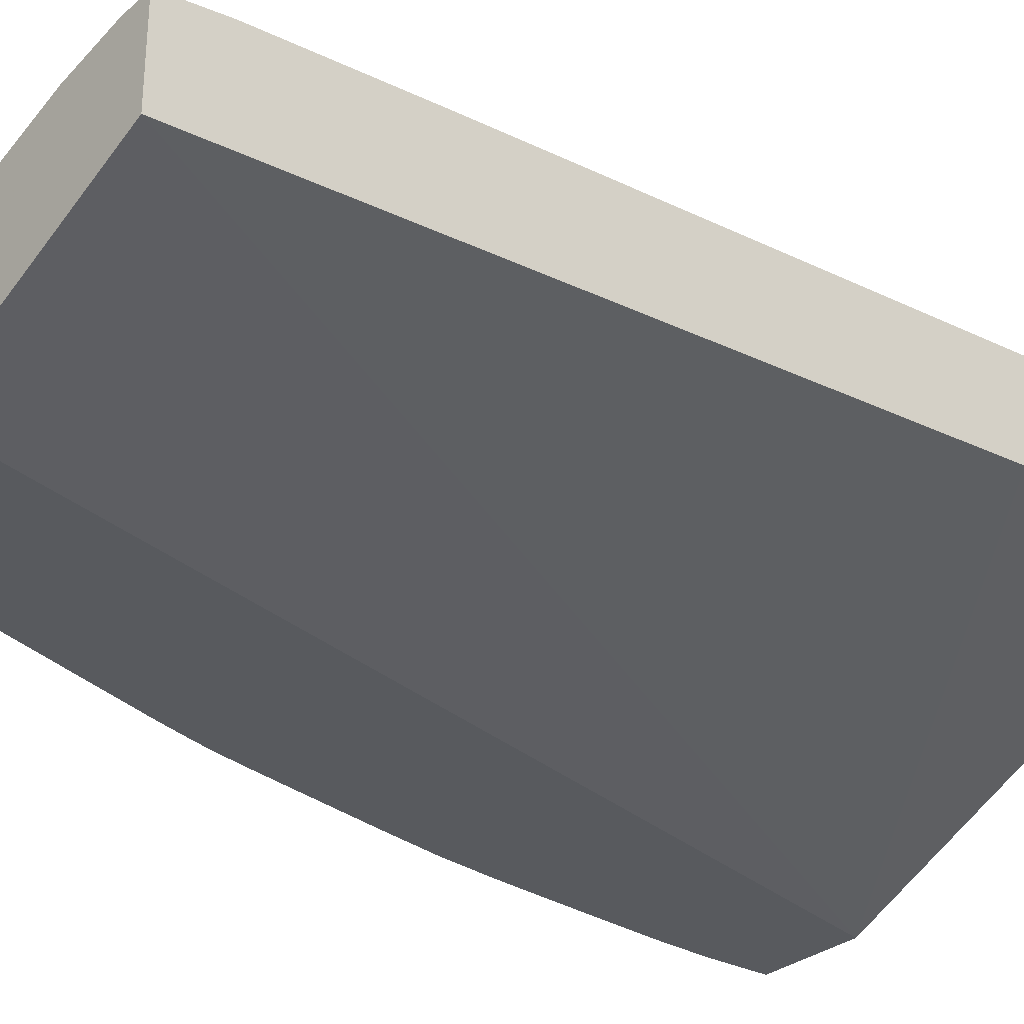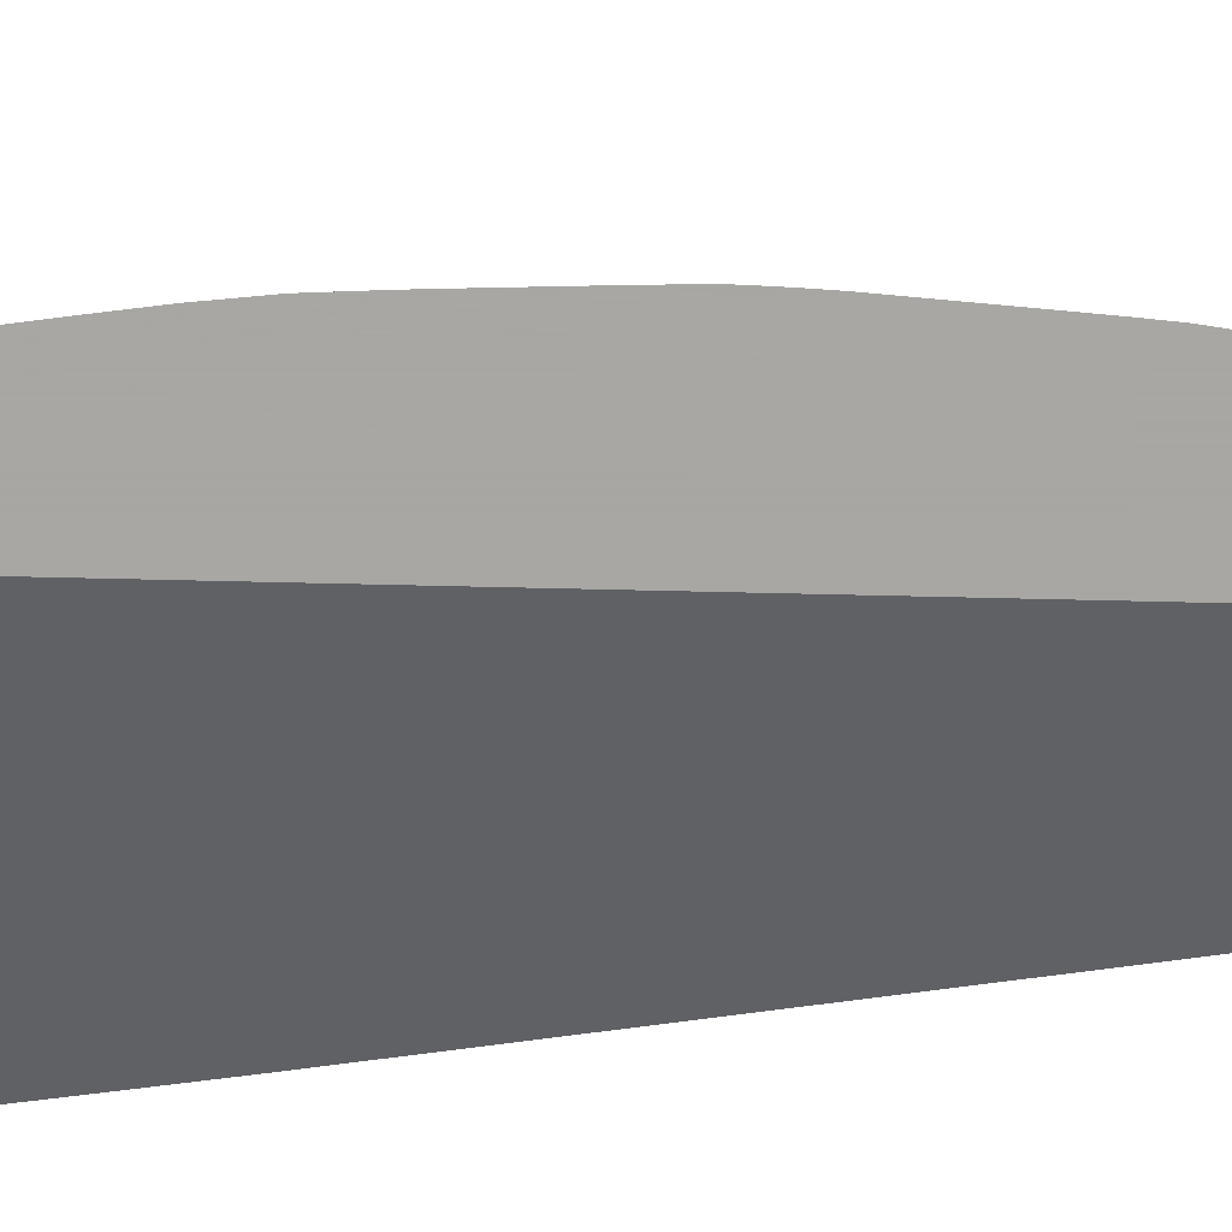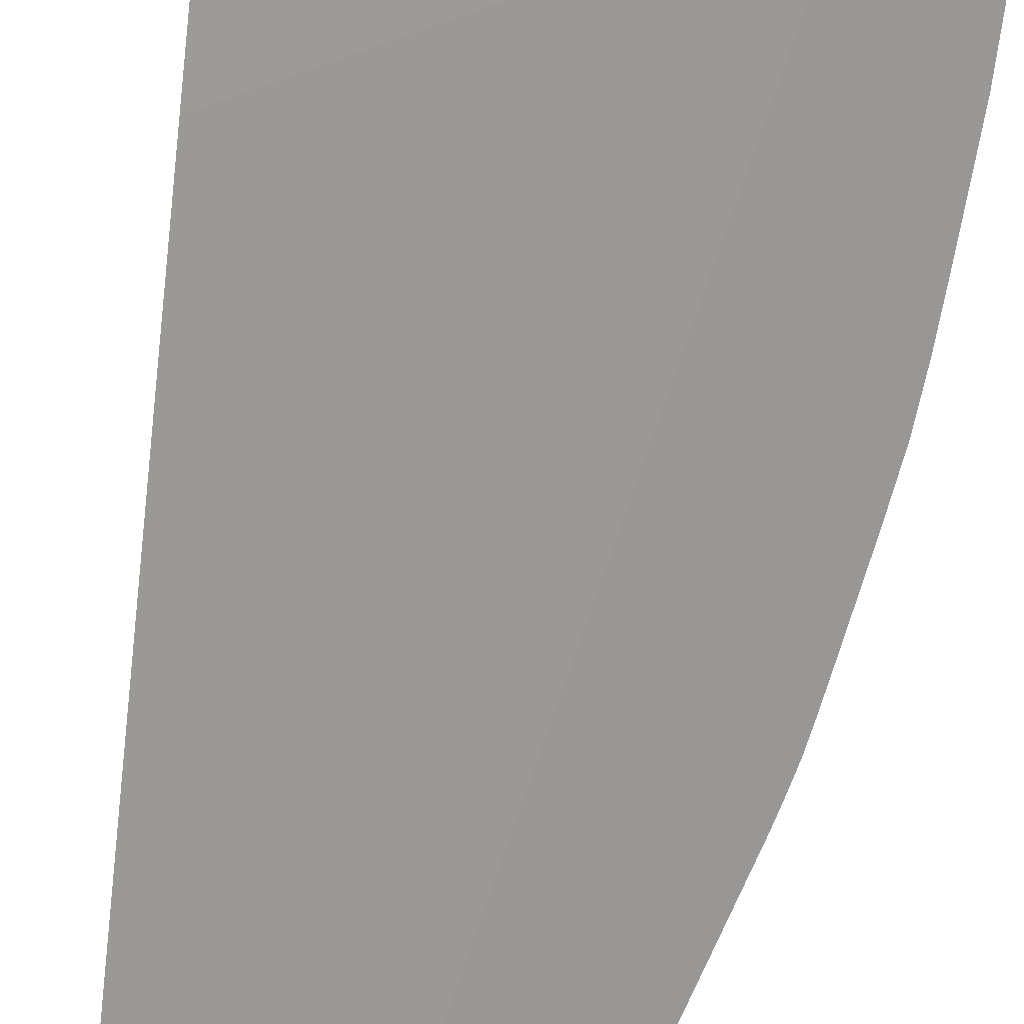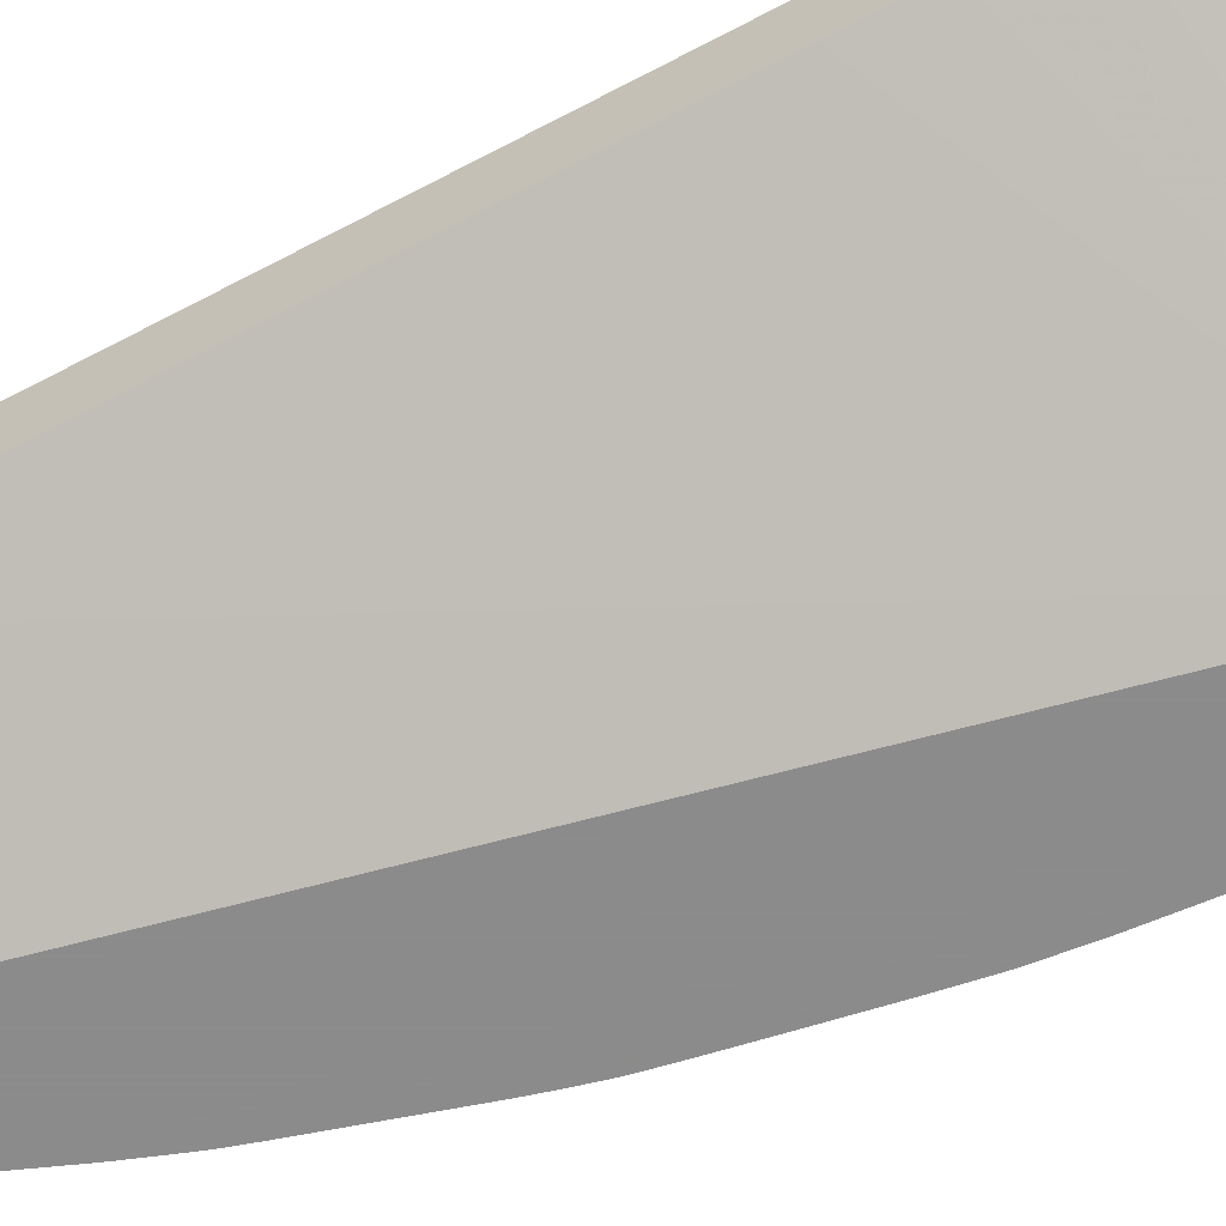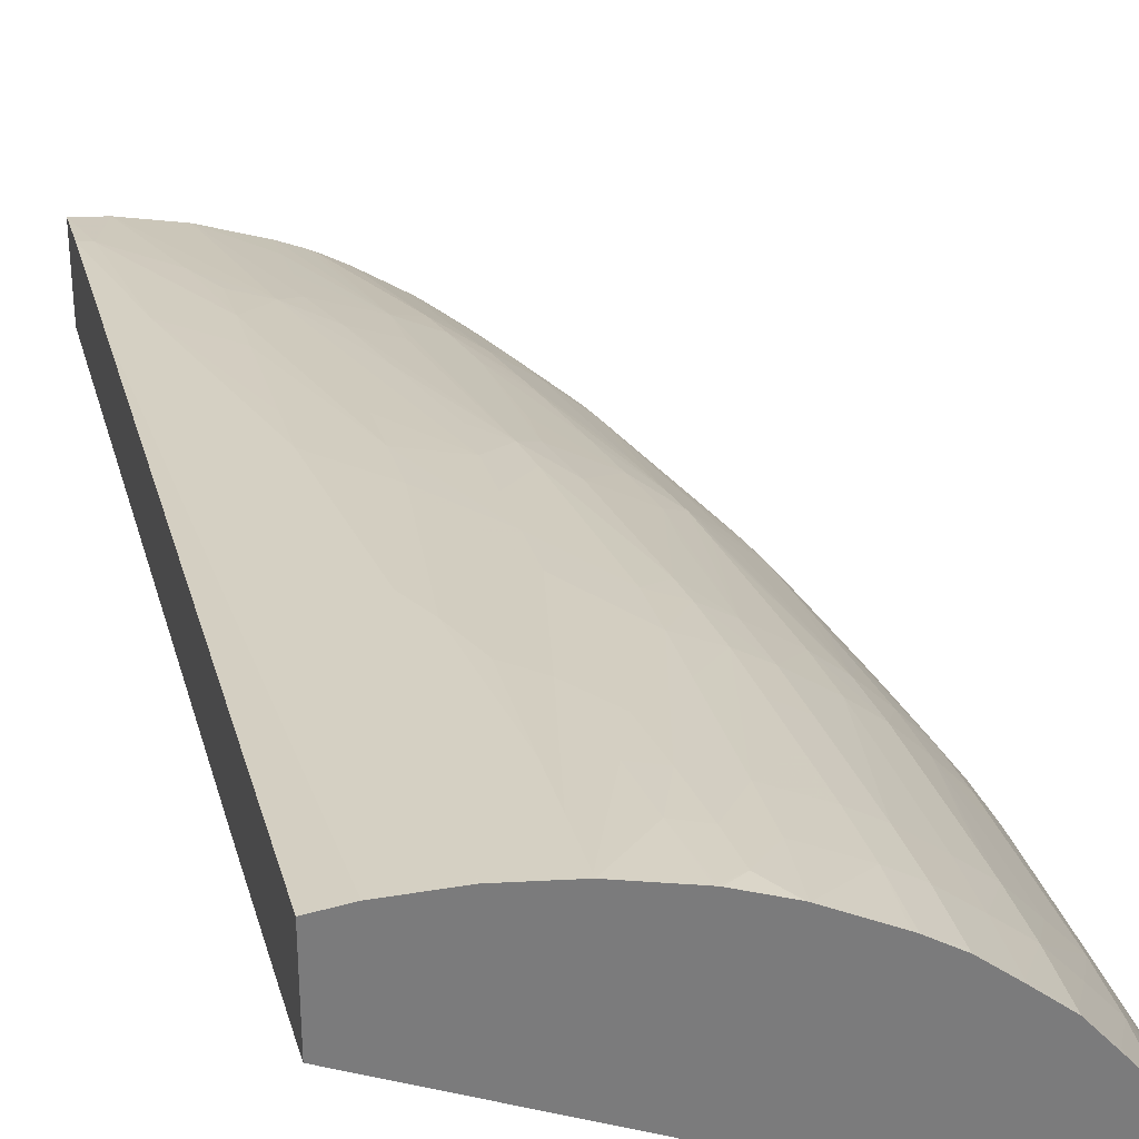
<metadata>
{"format":"obj","ext":"obj","renderer":"f3d","projection":"perspective","resolution":1024,"background":"white","views":[{"elev":-30.5,"azim":-130.6,"up":"+Y"},{"elev":-74.4,"azim":99.6,"up":"+Y"},{"elev":-68.2,"azim":-6.7,"up":"+Y"},{"elev":-64.0,"azim":-63.6,"up":"+Y"},{"elev":31.8,"azim":-13.8,"up":"+Y"}]}
</metadata>
<code>
v 2.977 1.287 -0.0396
v 2.976 1.287 -0.06254
v 2.966 1.305 -0.0396
v 2.966 1.305 -0.01662
v 2.977 1.287 -0.01662
v 2.975 1.287 -0.08551
v 2.966 1.304 -0.06254
v 2.959 1.316 -0.0396
v 2.959 1.316 -0.01662
v 2.959 1.316 0.006316
v 2.966 1.304 0.006316
v 2.966 1.304 0.008209
v 2.975 1.287 0.007679
v 2.974 1.287 -0.09017
v 2.965 1.302 -0.1084
v 2.958 1.315 -0.06254
v 2.948 1.328 -0.0396
v 2.938 1.341 -0.01662
v 2.949 1.328 -0.01662
v 2.938 1.341 0.006316
v 2.948 1.328 0.006316
v 2.948 1.328 0.008209
v 2.959 1.316 0.008209
v 2.975 1.287 0.008209
v 2.974 1.287 -0.1084
v 2.972 1.287 -0.1314
v 2.964 1.3 -0.1314
v 2.957 1.313 -0.1084
v 2.958 1.314 -0.08551
v 2.946 1.327 -0.08551
v 2.937 1.34 -0.0396
v 2.925 1.351 -0.01662
v 2.925 1.351 0.006316
v 2.924 1.352 0.008209
v 2.936 1.342 0.008209
v 2.937 1.341 0.008209
v 2.935 1.287 0.008209
v 2.971 1.287 -0.1382
v 2.962 1.298 -0.1544
v 2.956 1.312 -0.1314
v 2.944 1.325 -0.1314
v 2.945 1.326 -0.1084
v 2.937 1.34 -0.05145
v 2.925 1.35 -0.0396
v 2.912 1.361 -0.01662
v 2.912 1.362 0.006316
v 2.912 1.362 0.008209
v 2.775 1.36 0.008209
v 2.775 1.36 0.006165
v 2.775 1.359 -0.005607
v 2.775 1.357 -0.01662
v 2.775 1.356 -0.02938
v 2.775 1.354 -0.05232
v 2.775 1.351 -0.07529
v 2.775 1.35 -0.08551
v 2.775 1.324 -0.3785
v 2.86 1.287 -0.3785
v 2.969 1.287 -0.1544
v 2.954 1.309 -0.1544
v 2.961 1.295 -0.1773
v 2.937 1.317 -0.2136
v 2.938 1.318 -0.2002
v 2.94 1.321 -0.1773
v 2.942 1.323 -0.1544
v 2.932 1.336 -0.1314
v 2.934 1.337 -0.1084
v 2.935 1.338 -0.08551
v 2.924 1.348 -0.08551
v 2.911 1.361 -0.0396
v 2.9 1.368 -0.01662
v 2.901 1.369 0.006316
v 2.901 1.369 0.008209
v 2.775 1.396 0.008209
v 2.775 1.36 -0.3785
v 2.912 1.287 -0.3785
v 2.968 1.287 -0.1625
v 2.96 1.294 -0.1891
v 2.951 1.303 -0.1982
v 2.944 1.307 -0.222
v 2.935 1.315 -0.2289
v 2.927 1.325 -0.222
v 2.913 1.339 -0.2101
v 2.923 1.332 -0.2016
v 2.928 1.332 -0.1773
v 2.93 1.334 -0.1544
v 2.915 1.341 -0.1948
v 2.916 1.342 -0.1773
v 2.919 1.344 -0.1544
v 2.921 1.345 -0.1314
v 2.923 1.347 -0.1084
v 2.899 1.368 -0.0396
v 2.908 1.359 -0.08551
v 2.879 1.379 -0.01662
v 2.877 1.381 0.008209
v 2.899 1.37 0.008209
v 2.786 1.398 0.008209
v 2.775 1.369 -0.292
v 2.787 1.359 -0.3785
v 2.775 1.363 -0.3551
v 2.78 1.363 -0.3538
v 2.914 1.287 -0.3736
v 2.91 1.289 -0.3785
v 2.963 1.287 -0.1952
v 2.958 1.292 -0.2045
v 2.957 1.289 -0.2232
v 2.943 1.301 -0.2461
v 2.921 1.324 -0.2461
v 2.933 1.313 -0.2461
v 2.913 1.316 -0.3023
v 2.911 1.338 -0.2232
v 2.9 1.345 -0.2232
v 2.904 1.346 -0.2016
v 2.904 1.357 -0.1314
v 2.906 1.358 -0.1084
v 2.879 1.377 -0.0396
v 2.898 1.367 -0.06254
v 2.896 1.366 -0.08551
v 2.867 1.385 0.0006384
v 2.876 1.381 0.008209
v 2.877 1.381 0.007527
v 2.787 1.398 0.008209
v 2.787 1.372 -0.2691
v 2.81 1.354 -0.3785
v 2.802 1.363 -0.331
v 2.824 1.363 -0.3066
v 2.787 1.37 -0.292
v 2.787 1.367 -0.315
v 2.81 1.37 -0.2691
v 2.81 1.367 -0.292
v 2.912 1.292 -0.3686
v 2.917 1.287 -0.3641
v 2.903 1.298 -0.3785
v 2.96 1.287 -0.2112
v 2.958 1.287 -0.2232
v 2.957 1.287 -0.2269
v 2.955 1.287 -0.2373
v 2.953 1.287 -0.2461
v 2.952 1.287 -0.2491
v 2.94 1.298 -0.2691
v 2.915 1.318 -0.287
v 2.938 1.295 -0.2841
v 2.922 1.303 -0.315
v 2.911 1.314 -0.315
v 2.9 1.324 -0.315
v 2.907 1.335 -0.2461
v 2.888 1.338 -0.292
v 2.89 1.34 -0.2798
v 2.893 1.341 -0.2645
v 2.896 1.343 -0.2461
v 2.878 1.358 -0.223
v 2.883 1.359 -0.2002
v 2.879 1.352 -0.2461
v 2.902 1.351 -0.1773
v 2.891 1.363 -0.1435
v 2.892 1.364 -0.1314
v 2.895 1.365 -0.1084
v 2.865 1.385 -0.01662
v 2.879 1.376 -0.06254
v 2.854 1.388 -0.01662
v 2.858 1.388 0.007527
v 2.858 1.388 0.008209
v 2.859 1.388 0.008209
v 2.808 1.398 0.008209
v 2.804 1.386 -0.1219
v 2.797 1.386 -0.1219
v 2.833 1.35 -0.3609
v 2.834 1.345 -0.3785
v 2.832 1.359 -0.3146
v 2.833 1.354 -0.3379
v 2.81 1.364 -0.3146
v 2.833 1.375 -0.2002
v 2.833 1.372 -0.2232
v 2.828 1.364 -0.292
v 2.847 1.363 -0.2621
v 2.839 1.361 -0.292
v 2.81 1.378 -0.2002
v 2.81 1.375 -0.2232
v 2.915 1.296 -0.3533
v 2.925 1.287 -0.3445
v 2.899 1.302 -0.3785
v 2.937 1.287 -0.3051
v 2.935 1.292 -0.2994
v 2.933 1.289 -0.315
v 2.918 1.299 -0.3379
v 2.907 1.31 -0.3379
v 2.895 1.32 -0.3379
v 2.884 1.335 -0.315
v 2.872 1.342 -0.315
v 2.877 1.345 -0.292
v 2.869 1.363 -0.2153
v 2.871 1.364 -0.2002
v 2.886 1.36 -0.1773
v 2.879 1.369 -0.1314
v 2.879 1.372 -0.1084
v 2.879 1.374 -0.08551
v 2.862 1.384 -0.0396
v 2.851 1.387 -0.0396
v 2.833 1.395 0.008209
v 2.857 1.389 0.008209
v 2.81 1.398 0.008209
v 2.81 1.397 0.006316
v 2.81 1.395 -0.01662
v 2.811 1.387 -0.1101
v 2.819 1.385 -0.1188
v 2.856 1.35 -0.315
v 2.843 1.342 -0.3785
v 2.833 1.378 -0.1773
v 2.856 1.375 -0.1544
v 2.856 1.372 -0.1773
v 2.856 1.369 -0.2002
v 2.857 1.366 -0.223
v 2.856 1.355 -0.292
v 2.826 1.386 -0.1035
v 2.927 1.287 -0.3389
v 2.894 1.306 -0.3785
v 2.935 1.287 -0.315
v 2.934 1.287 -0.3175
v 2.932 1.287 -0.3224
v 2.887 1.313 -0.3785
v 2.889 1.315 -0.3682
v 2.892 1.318 -0.3529
v 2.878 1.333 -0.3378
v 2.875 1.322 -0.3785
v 2.869 1.341 -0.33
v 2.859 1.383 -0.06254
v 2.856 1.377 -0.1314
v 2.833 1.395 0.006316
v 2.847 1.386 -0.06254
v 2.831 1.395 0.008209
v 2.833 1.393 -0.01662
v 2.847 1.341 -0.3764
v 2.849 1.339 -0.3785
v 2.845 1.386 -0.07541
v 2.833 1.391 -0.0396
v 2.833 1.389 -0.06254
v 2.833 1.387 -0.08404
v 2.879 1.319 -0.3785
v 2.871 1.325 -0.3785
v 2.857 1.334 -0.3785
v 2.856 1.379 -0.1084
v 2.854 1.382 -0.08404
f 1 2 3
f 1 3 4
f 1 4 5
f 1 5 13
f 1 13 24
f 1 24 37
f 1 37 57
f 1 57 75
f 1 75 101
f 1 101 131
f 1 131 179
f 1 179 214
f 1 214 218
f 1 218 217
f 1 217 216
f 1 216 181
f 1 181 138
f 1 138 137
f 1 137 136
f 1 136 135
f 1 135 134
f 1 134 133
f 1 133 103
f 1 103 76
f 1 76 58
f 1 58 38
f 1 38 26
f 1 26 25
f 1 25 14
f 1 14 6
f 1 6 2
f 2 6 3
f 3 6 7
f 3 7 8
f 3 8 9
f 3 9 4
f 4 9 10
f 4 10 11
f 4 11 5
f 5 11 12
f 5 12 13
f 6 14 15
f 6 15 7
f 7 15 8
f 8 15 16
f 8 16 17
f 8 17 18
f 8 18 19
f 8 19 9
f 9 19 20
f 9 20 21
f 9 21 10
f 10 21 22
f 10 22 23
f 10 23 12
f 10 12 11
f 12 23 22
f 12 22 36
f 12 36 35
f 12 35 34
f 12 34 47
f 12 47 72
f 12 72 95
f 12 95 94
f 12 94 119
f 12 119 162
f 12 162 161
f 12 161 199
f 12 199 198
f 12 198 229
f 12 229 200
f 12 200 163
f 12 163 121
f 12 121 96
f 12 96 73
f 12 73 48
f 12 48 37
f 12 37 24
f 12 24 13
f 14 25 15
f 15 25 26
f 15 26 27
f 15 27 28
f 15 28 29
f 15 29 16
f 16 29 30
f 16 30 17
f 17 31 18
f 17 30 31
f 18 31 32
f 18 32 33
f 18 33 20
f 18 20 19
f 20 33 34
f 20 34 35
f 20 35 36
f 20 36 21
f 21 36 22
f 26 38 27
f 27 38 39
f 27 39 40
f 27 40 28
f 28 40 41
f 28 41 42
f 28 42 29
f 29 42 30
f 30 42 31
f 31 43 44
f 31 44 32
f 31 42 43
f 32 44 45
f 32 45 46
f 32 46 33
f 33 46 34
f 34 46 47
f 37 48 49
f 37 49 50
f 37 50 51
f 37 51 52
f 37 52 53
f 37 53 54
f 37 54 55
f 37 55 56
f 37 56 57
f 38 58 39
f 39 59 40
f 39 58 60
f 39 60 59
f 40 59 61
f 40 61 62
f 40 62 63
f 40 63 64
f 40 64 41
f 41 64 65
f 41 65 66
f 41 66 42
f 42 66 67
f 42 67 43
f 43 67 68
f 43 68 44
f 44 69 45
f 44 68 69
f 45 69 70
f 45 70 71
f 45 71 46
f 46 71 72
f 46 72 47
f 48 73 97
f 48 97 99
f 48 99 74
f 48 74 56
f 48 56 55
f 48 55 54
f 48 54 53
f 48 53 52
f 48 52 51
f 48 51 50
f 48 50 49
f 56 74 98
f 56 98 123
f 56 123 167
f 56 167 206
f 56 206 232
f 56 232 239
f 56 239 238
f 56 238 223
f 56 223 237
f 56 237 219
f 56 219 215
f 56 215 180
f 56 180 132
f 56 132 102
f 56 102 75
f 56 75 57
f 58 76 77
f 58 77 60
f 59 60 77
f 59 77 78
f 59 78 61
f 61 78 79
f 61 79 80
f 61 80 81
f 61 81 82
f 61 82 83
f 61 83 84
f 61 84 85
f 61 85 65
f 61 65 62
f 62 65 63
f 63 65 64
f 65 85 82
f 65 82 86
f 65 86 87
f 65 87 88
f 65 88 89
f 65 89 66
f 66 89 90
f 66 90 68
f 66 68 67
f 68 90 69
f 69 91 70
f 69 90 92
f 69 92 91
f 70 91 93
f 70 93 94
f 70 94 95
f 70 95 71
f 71 95 72
f 73 96 97
f 74 99 100
f 74 100 98
f 75 102 101
f 76 103 77
f 77 103 104
f 77 104 78
f 78 104 79
f 79 104 105
f 79 105 106
f 79 106 80
f 80 107 81
f 80 106 108
f 80 108 109
f 80 109 107
f 81 107 82
f 82 107 110
f 82 110 111
f 82 111 112
f 82 112 113
f 82 113 86
f 82 85 83
f 83 85 84
f 86 113 87
f 87 113 88
f 88 113 89
f 89 113 114
f 89 114 90
f 90 114 92
f 91 115 93
f 91 92 116
f 91 116 115
f 92 114 117
f 92 117 116
f 93 118 119
f 93 119 120
f 93 120 94
f 93 115 118
f 94 120 119
f 96 121 97
f 97 121 122
f 97 122 99
f 98 100 124
f 98 124 125
f 98 125 123
f 99 122 126
f 99 126 100
f 100 126 127
f 100 127 128
f 100 128 129
f 100 129 124
f 101 102 130
f 101 130 131
f 102 132 130
f 103 133 104
f 104 133 105
f 105 133 134
f 105 134 135
f 105 135 136
f 105 136 106
f 106 136 137
f 106 137 138
f 106 138 139
f 106 139 108
f 107 109 140
f 107 140 110
f 108 139 141
f 108 141 142
f 108 142 109
f 109 142 143
f 109 143 144
f 109 144 145
f 109 145 110
f 109 110 140
f 110 145 146
f 110 146 147
f 110 147 148
f 110 148 149
f 110 149 111
f 111 150 151
f 111 151 112
f 111 149 152
f 111 152 150
f 112 153 113
f 112 151 154
f 112 154 153
f 113 154 155
f 113 155 114
f 113 153 154
f 114 155 156
f 114 156 117
f 115 157 118
f 115 116 117
f 115 117 156
f 115 156 158
f 115 158 157
f 118 157 159
f 118 159 160
f 118 160 161
f 118 161 162
f 118 162 119
f 121 163 164
f 121 164 165
f 121 165 122
f 122 165 164
f 122 164 126
f 123 166 167
f 123 125 168
f 123 168 169
f 123 169 166
f 124 129 170
f 124 170 125
f 125 170 129
f 125 129 171
f 125 171 172
f 125 172 173
f 125 173 174
f 125 174 175
f 125 175 168
f 126 164 176
f 126 176 177
f 126 177 128
f 126 128 127
f 128 177 171
f 128 171 129
f 130 178 131
f 130 132 178
f 131 178 179
f 132 180 178
f 138 141 139
f 138 181 182
f 138 182 141
f 141 182 142
f 142 182 183
f 142 183 184
f 142 184 143
f 143 184 185
f 143 185 186
f 143 186 144
f 144 186 187
f 144 187 146
f 144 146 145
f 146 187 188
f 146 188 147
f 147 188 189
f 147 189 148
f 148 189 149
f 149 189 152
f 150 190 151
f 150 152 189
f 150 189 190
f 151 191 192
f 151 192 154
f 151 190 191
f 154 193 155
f 154 192 191
f 154 191 193
f 155 193 194
f 155 194 156
f 156 194 195
f 156 195 158
f 157 158 195
f 157 195 196
f 157 196 159
f 159 196 197
f 159 197 198
f 159 198 199
f 159 199 160
f 160 199 161
f 163 200 201
f 163 201 164
f 164 201 202
f 164 202 203
f 164 203 204
f 164 204 176
f 166 169 205
f 166 205 167
f 167 205 206
f 168 175 205
f 168 205 169
f 171 176 207
f 171 207 208
f 171 208 209
f 171 209 210
f 171 210 172
f 171 177 176
f 172 210 173
f 173 210 174
f 174 210 211
f 174 211 190
f 174 190 175
f 175 212 205
f 175 190 212
f 176 204 213
f 176 213 207
f 178 180 185
f 178 185 184
f 178 184 214
f 178 214 179
f 180 215 185
f 181 216 183
f 181 183 182
f 183 216 217
f 183 217 218
f 183 218 214
f 183 214 184
f 185 215 219
f 185 219 220
f 185 220 221
f 185 221 186
f 186 222 187
f 186 221 223
f 186 223 222
f 187 222 224
f 187 224 188
f 188 224 205
f 188 205 189
f 189 205 190
f 190 211 210
f 190 210 191
f 190 205 212
f 191 210 209
f 191 209 208
f 191 208 193
f 193 208 194
f 194 225 196
f 194 196 195
f 194 208 226
f 194 226 225
f 196 225 197
f 197 227 198
f 197 225 228
f 197 228 227
f 198 227 229
f 200 229 230
f 200 230 213
f 200 213 201
f 201 213 204
f 201 204 202
f 202 204 203
f 205 224 231
f 205 231 206
f 206 231 232
f 207 213 233
f 207 233 226
f 207 226 208
f 213 230 234
f 213 234 235
f 213 235 236
f 213 236 233
f 219 237 220
f 220 237 221
f 221 237 223
f 222 223 238
f 222 238 239
f 222 239 224
f 224 239 232
f 224 232 231
f 225 226 240
f 225 240 241
f 225 241 233
f 225 233 228
f 226 233 240
f 227 228 233
f 227 233 230
f 227 230 229
f 230 233 234
f 233 236 235
f 233 235 234
f 233 241 240

</code>
